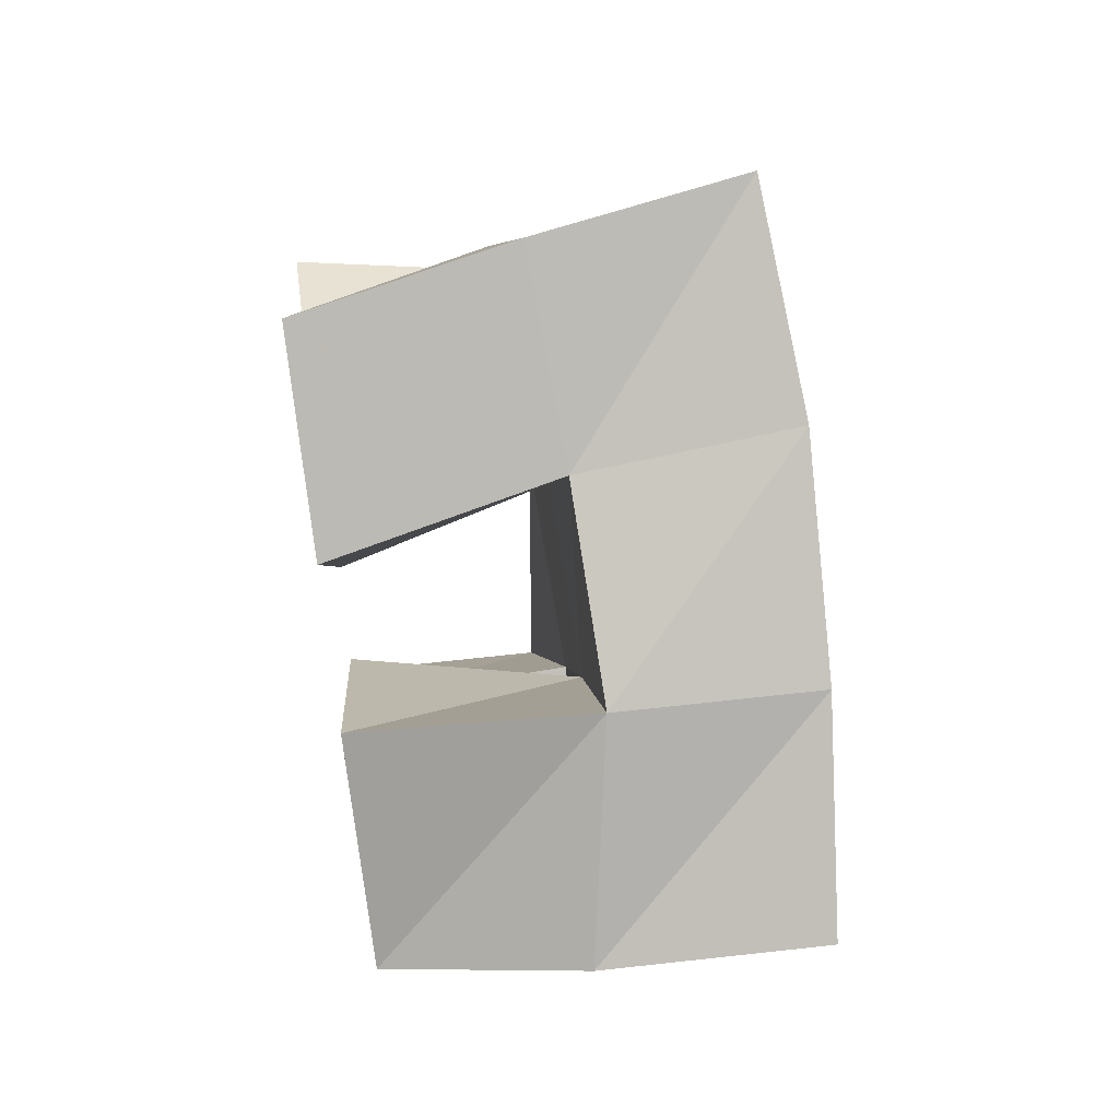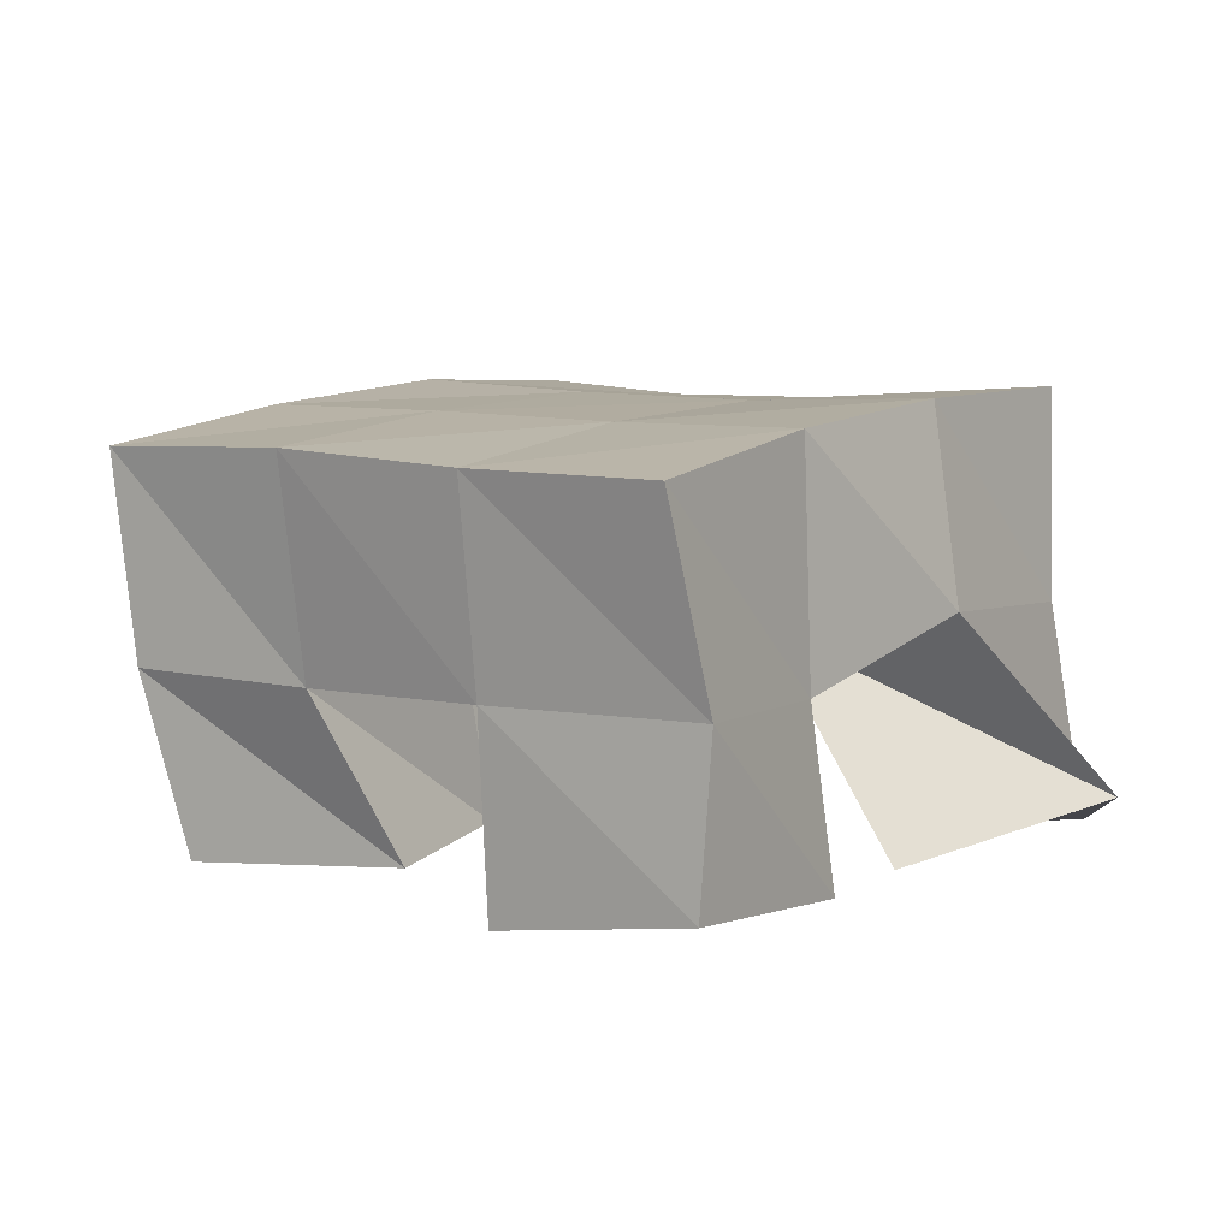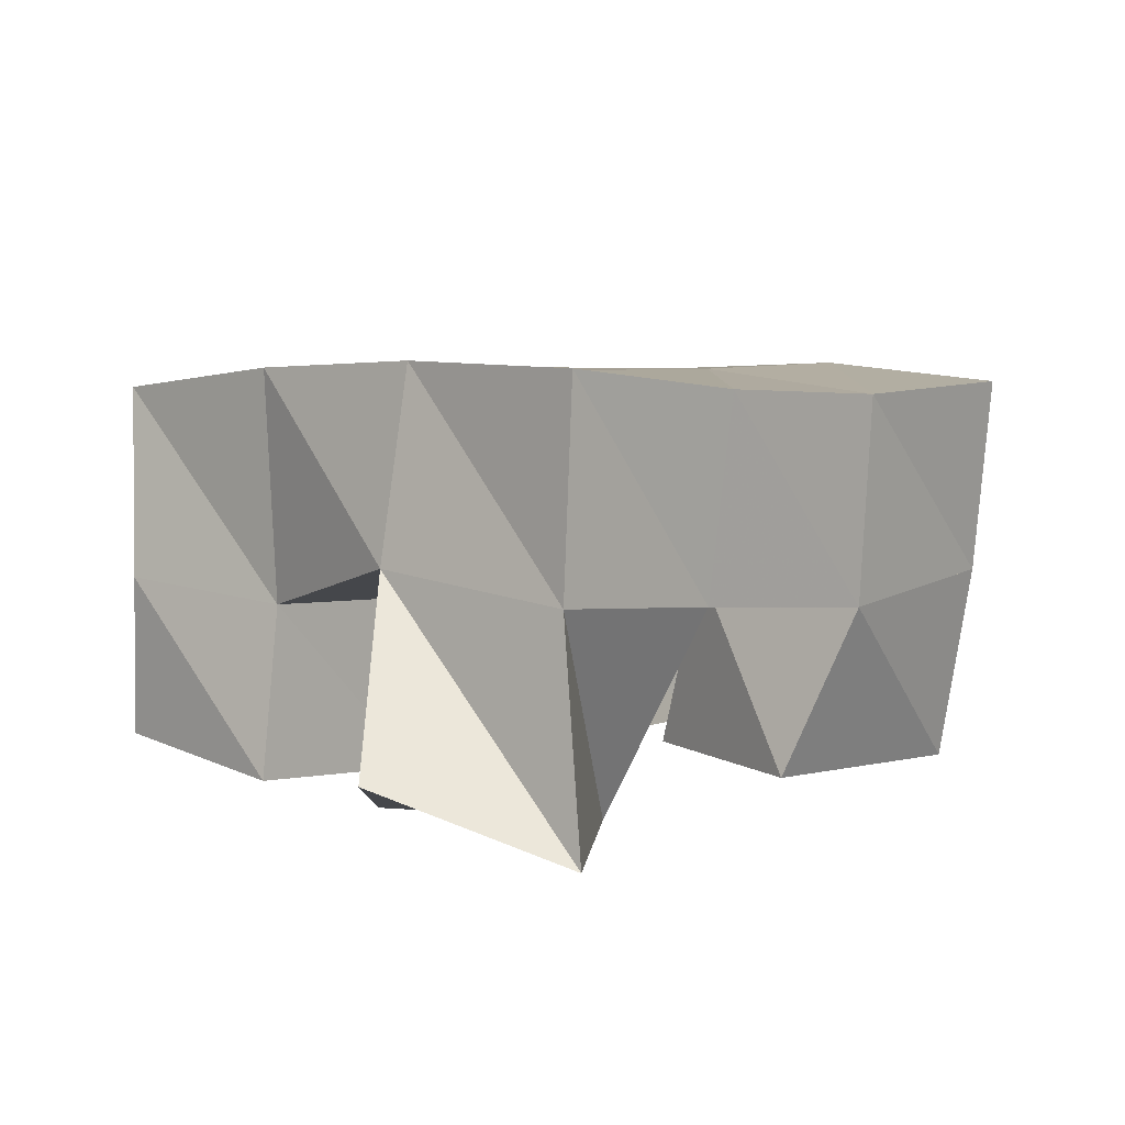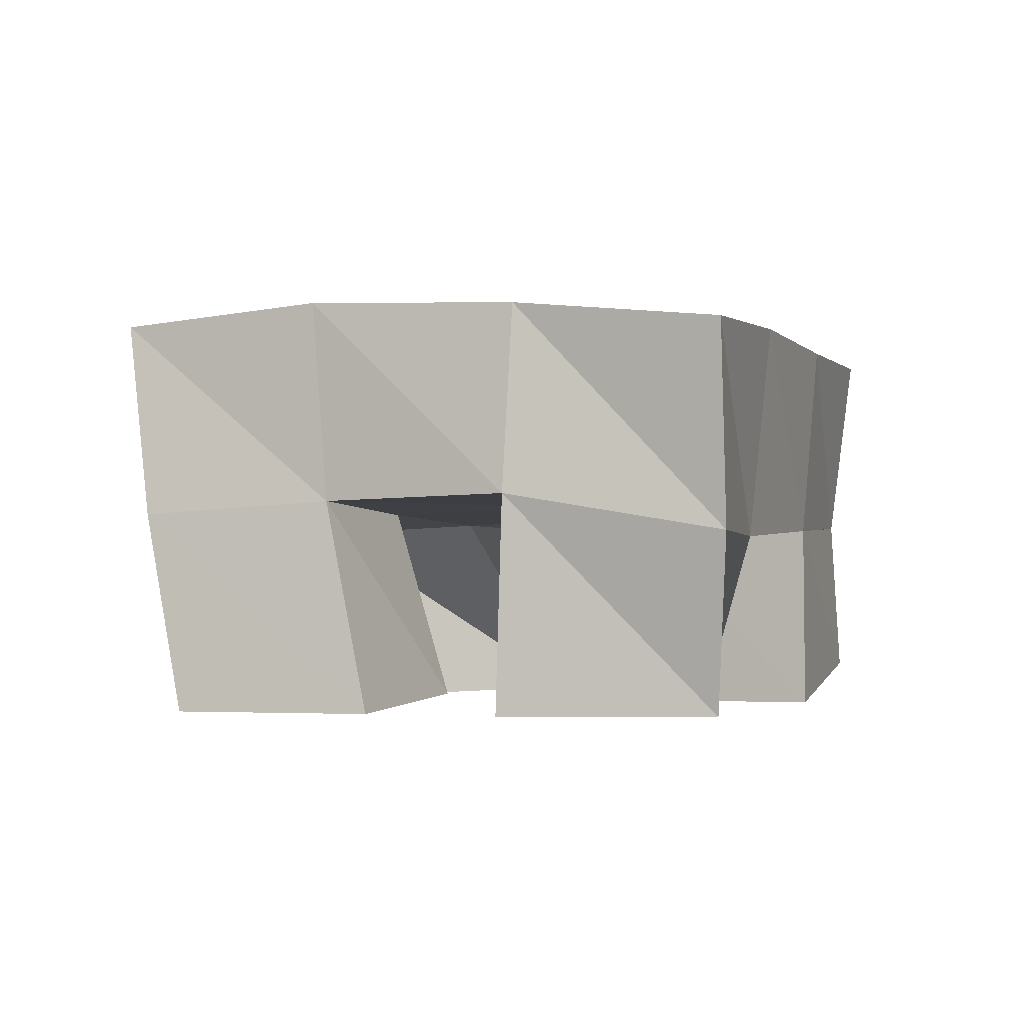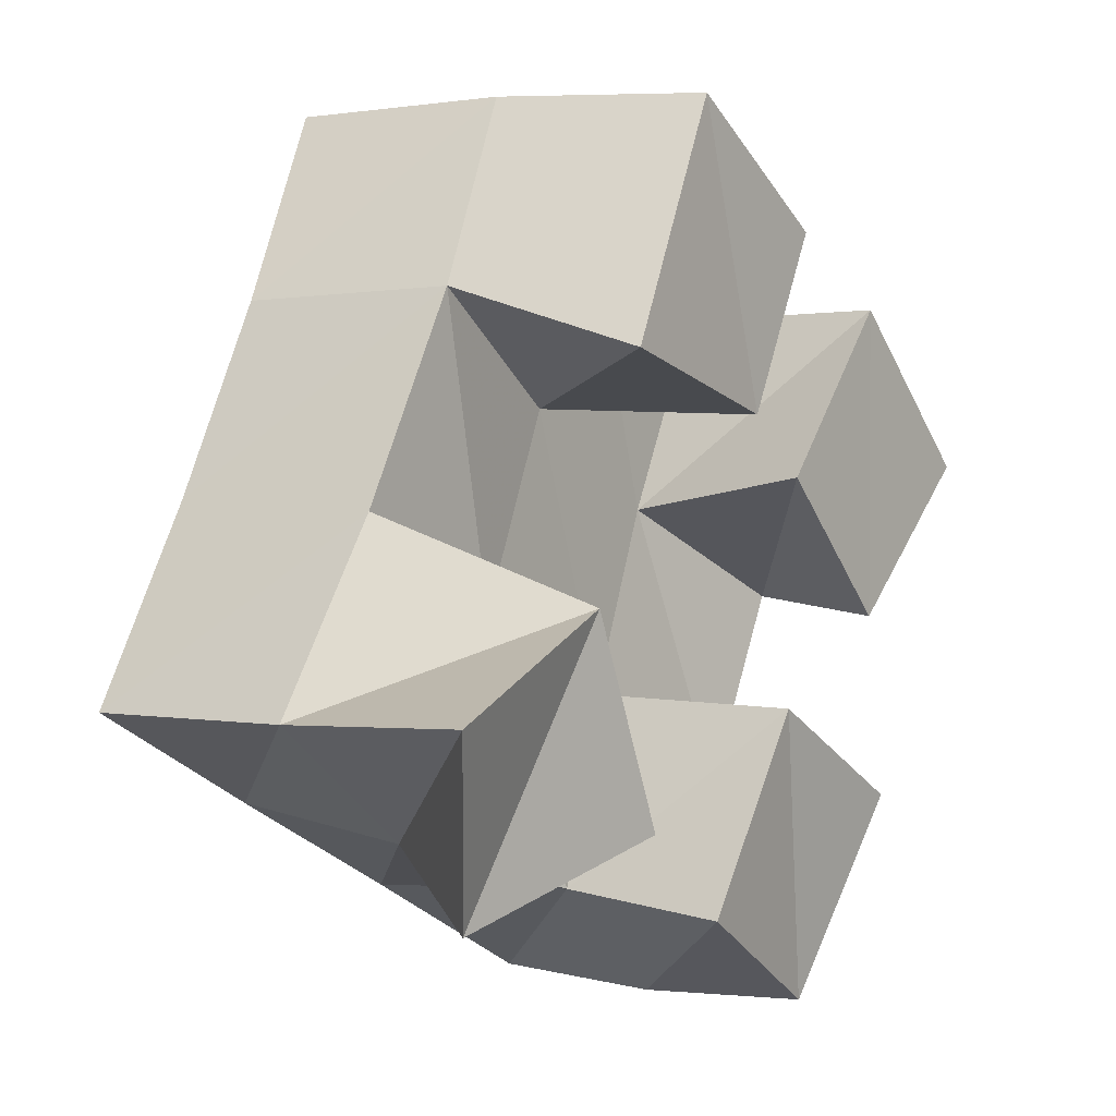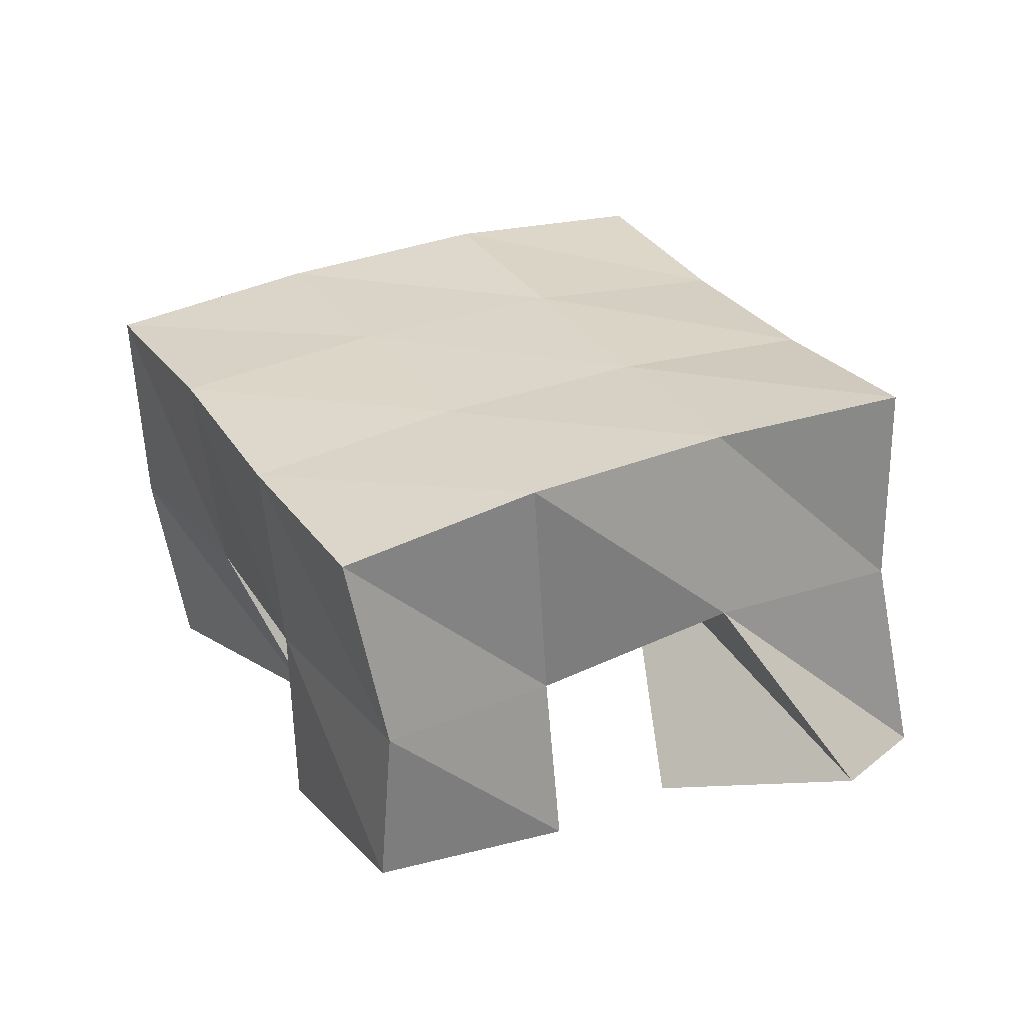
<metadata>
{"format":"obj","ext":"obj","renderer":"f3d","projection":"perspective","resolution":1024,"background":"white","views":[{"elev":67.9,"azim":81.5,"up":"+Z"},{"elev":9.7,"azim":152.2,"up":"+Y"},{"elev":6.3,"azim":-111.3,"up":"+Y"},{"elev":-2.5,"azim":45.3,"up":"+Y"},{"elev":-2.7,"azim":-55.3,"up":"+Z"},{"elev":30.1,"azim":177.9,"up":"+Y"}]}
</metadata>
<code>
v 2.16 0.1 -0.1546
v 2.171 0.1532 -0.1543
v 2.183 0.1167 -0.1952
v 2.215 0.1581 -0.1803
v 2.205 0.1 -0.1313
v 2.194 0.149 -0.1109
v 2.229 0.1018 -0.177
v 2.235 0.1492 -0.1311
v 2.289 0.1026 -0.09992
v 2.299 0.1517 -0.1048
v 2.324 0.1031 -0.1304
v 2.344 0.1435 -0.1244
v 2.32 0.1 -0.05867
v 2.324 0.1526 -0.0566
v 2.359 0.1001 -0.09288
v 2.368 0.1435 -0.08568
v 2.224 0.1022 -0.07734
v 2.214 0.1442 -0.06231
v 2.273 0.1033 -0.08702
v 2.256 0.1502 -0.08445
v 2.247 0.1 -0.02078
v 2.238 0.149 -0.017
v 2.289 0.1 -0.04464
v 2.279 0.1517 -0.04046
v 2.257 0.1041 -0.1969
v 2.26 0.1454 -0.192
v 2.301 0.1094 -0.2181
v 2.298 0.1489 -0.2182
v 2.28 0.1 -0.1517
v 2.281 0.151 -0.1487
v 2.324 0.1 -0.1721
v 2.325 0.1464 -0.1701
v 2.171 0.2029 -0.1522
v 2.218 0.2036 -0.1728
v 2.19 0.1973 -0.1067
v 2.236 0.2004 -0.1276
v 2.209 0.1949 -0.06185
v 2.256 0.1998 -0.0829
v 2.23 0.1967 -0.01715
v 2.277 0.2003 -0.03813
v 2.263 0.201 -0.1937
v 2.283 0.1995 -0.1493
v 2.304 0.199 -0.1044
v 2.325 0.1978 -0.05922
v 2.307 0.1953 -0.2158
v 2.329 0.1944 -0.1711
v 2.35 0.1951 -0.1255
v 2.371 0.1923 -0.08025
f 1 2 4
f 3 1 4
f 2 6 8
f 4 2 8
f 6 5 7
f 8 6 7
f 5 1 3
f 7 5 3
f 8 7 3
f 4 8 3
f 2 1 5
f 6 2 5
f 9 10 12
f 11 9 12
f 10 14 16
f 12 10 16
f 14 13 15
f 16 14 15
f 13 9 11
f 15 13 11
f 16 15 11
f 12 16 11
f 10 9 13
f 14 10 13
f 17 18 20
f 19 17 20
f 18 22 24
f 20 18 24
f 22 21 23
f 24 22 23
f 21 17 19
f 23 21 19
f 24 23 19
f 20 24 19
f 18 17 21
f 22 18 21
f 25 26 28
f 27 25 28
f 26 30 32
f 28 26 32
f 30 29 31
f 32 30 31
f 29 25 27
f 31 29 27
f 32 31 27
f 28 32 27
f 26 25 29
f 30 26 29
f 2 33 34
f 4 2 34
f 33 35 36
f 34 33 36
f 35 6 8
f 36 35 8
f 6 2 4
f 8 6 4
f 36 8 4
f 34 36 4
f 33 2 6
f 35 33 6
f 6 35 36
f 8 6 36
f 35 37 38
f 36 35 38
f 37 18 20
f 38 37 20
f 18 6 8
f 20 18 8
f 38 20 8
f 36 38 8
f 35 6 18
f 37 35 18
f 18 37 38
f 20 18 38
f 37 39 40
f 38 37 40
f 39 22 24
f 40 39 24
f 22 18 20
f 24 22 20
f 40 24 20
f 38 40 20
f 37 18 22
f 39 37 22
f 4 34 41
f 26 4 41
f 34 36 42
f 41 34 42
f 36 8 30
f 42 36 30
f 8 4 26
f 30 8 26
f 42 30 26
f 41 42 26
f 34 4 8
f 36 34 8
f 8 36 42
f 30 8 42
f 36 38 43
f 42 36 43
f 38 20 10
f 43 38 10
f 20 8 30
f 10 20 30
f 43 10 30
f 42 43 30
f 36 8 20
f 38 36 20
f 20 38 43
f 10 20 43
f 38 40 44
f 43 38 44
f 40 24 14
f 44 40 14
f 24 20 10
f 14 24 10
f 44 14 10
f 43 44 10
f 38 20 24
f 40 38 24
f 26 41 45
f 28 26 45
f 41 42 46
f 45 41 46
f 42 30 32
f 46 42 32
f 30 26 28
f 32 30 28
f 46 32 28
f 45 46 28
f 41 26 30
f 42 41 30
f 30 42 46
f 32 30 46
f 42 43 47
f 46 42 47
f 43 10 12
f 47 43 12
f 10 30 32
f 12 10 32
f 47 12 32
f 46 47 32
f 42 30 10
f 43 42 10
f 10 43 47
f 12 10 47
f 43 44 48
f 47 43 48
f 44 14 16
f 48 44 16
f 14 10 12
f 16 14 12
f 48 16 12
f 47 48 12
f 43 10 14
f 44 43 14

</code>
